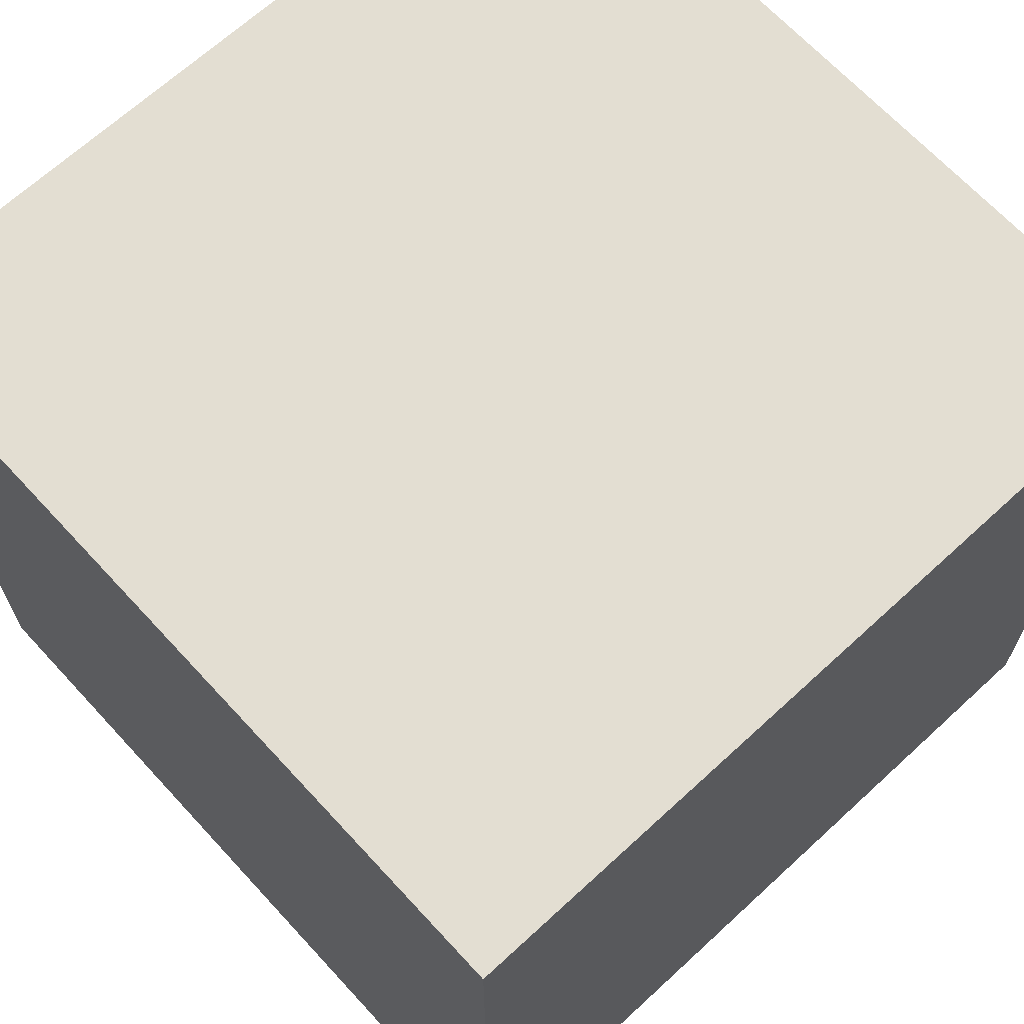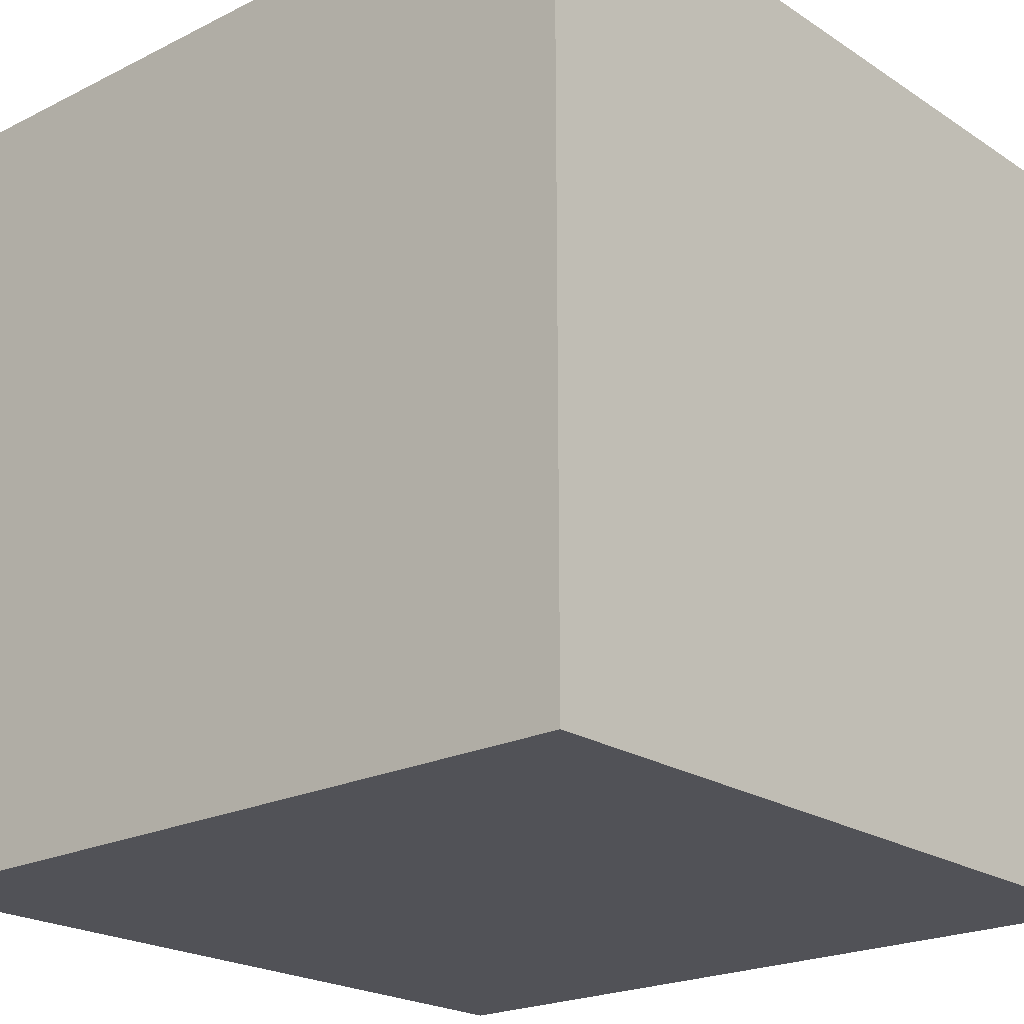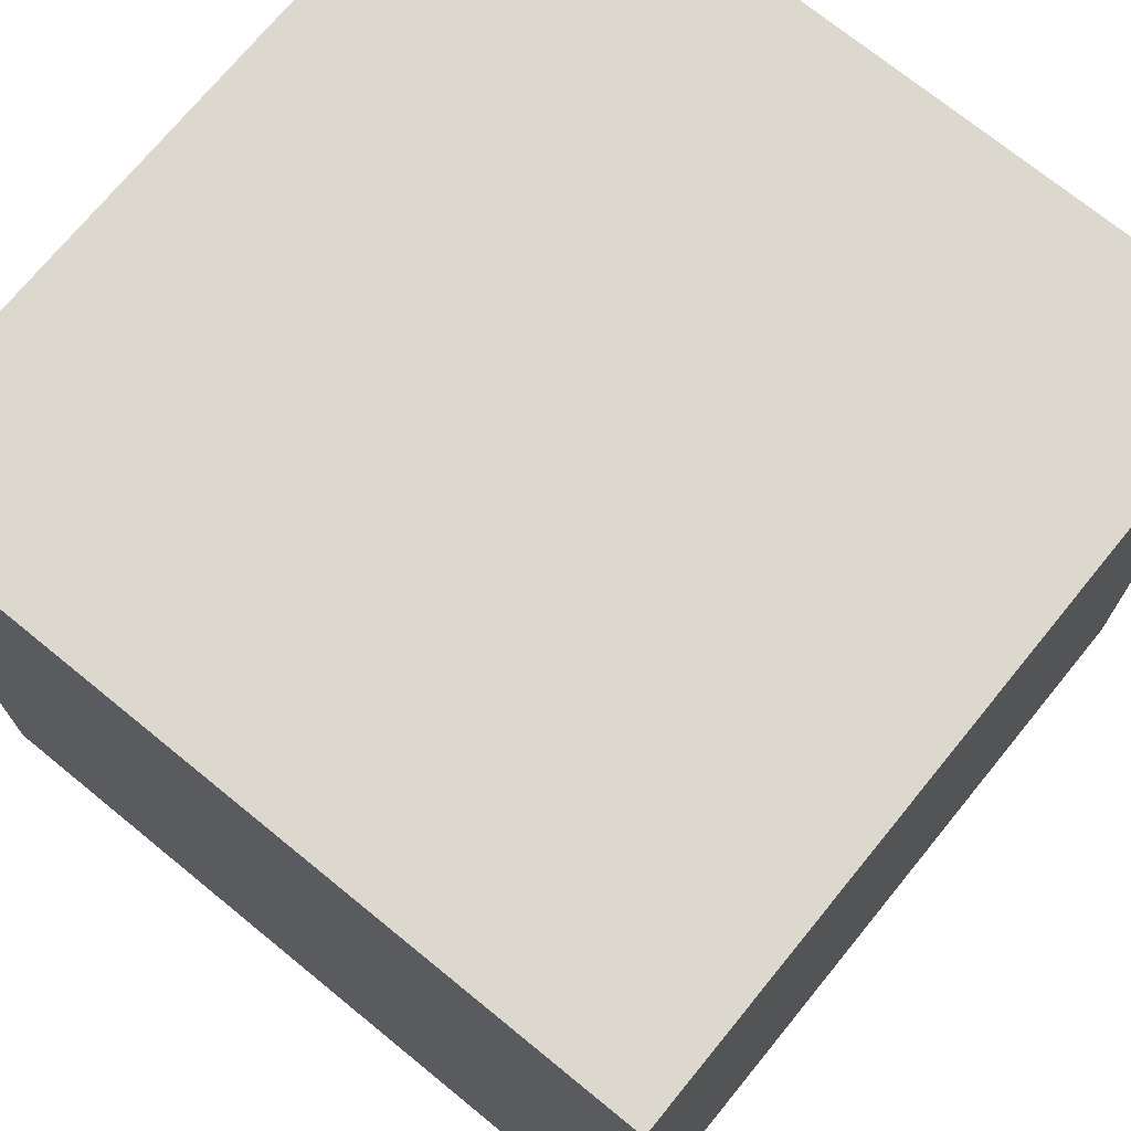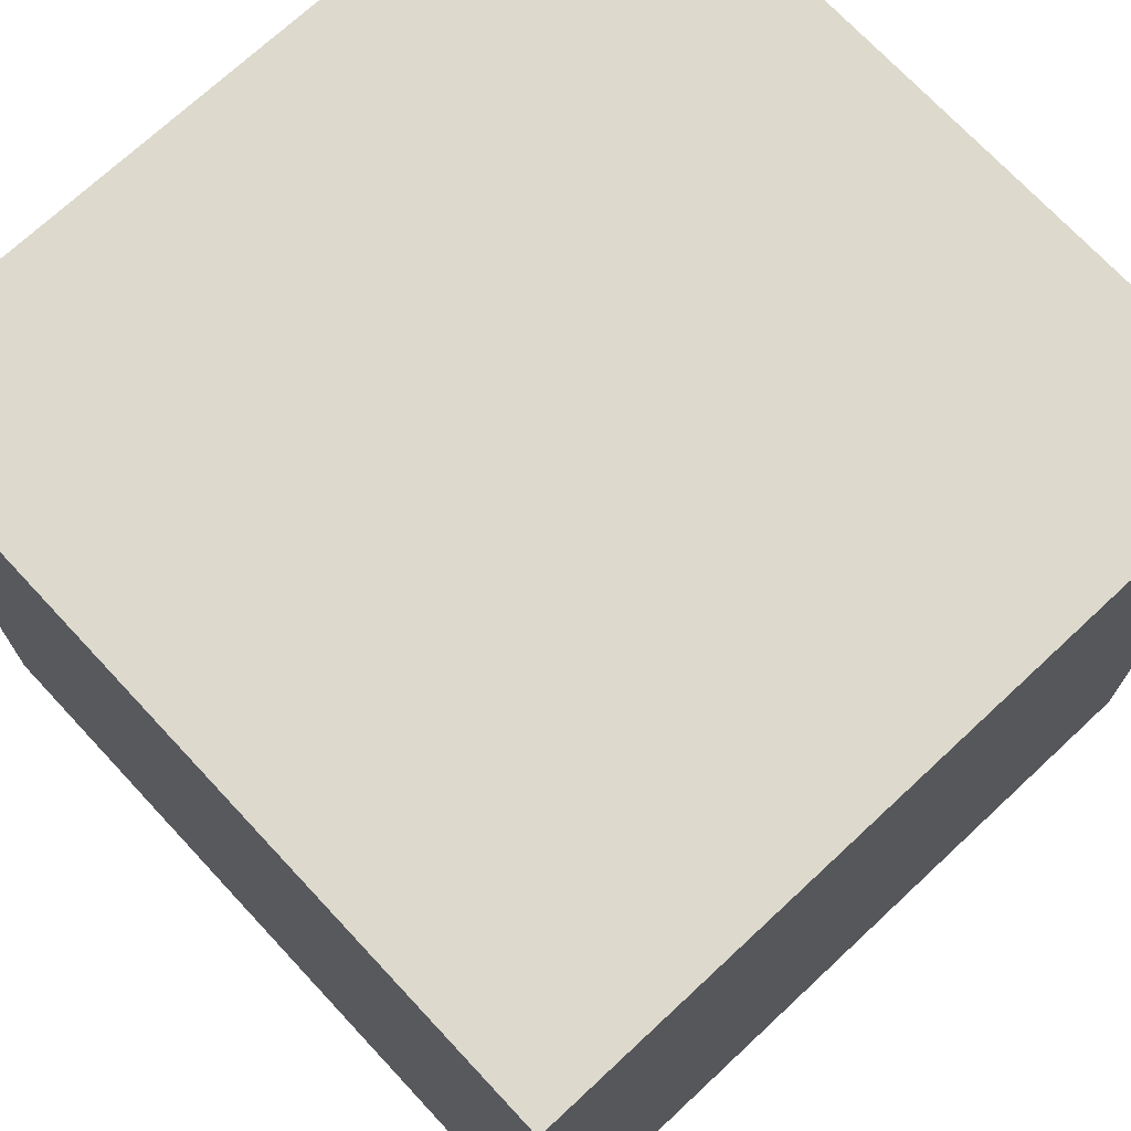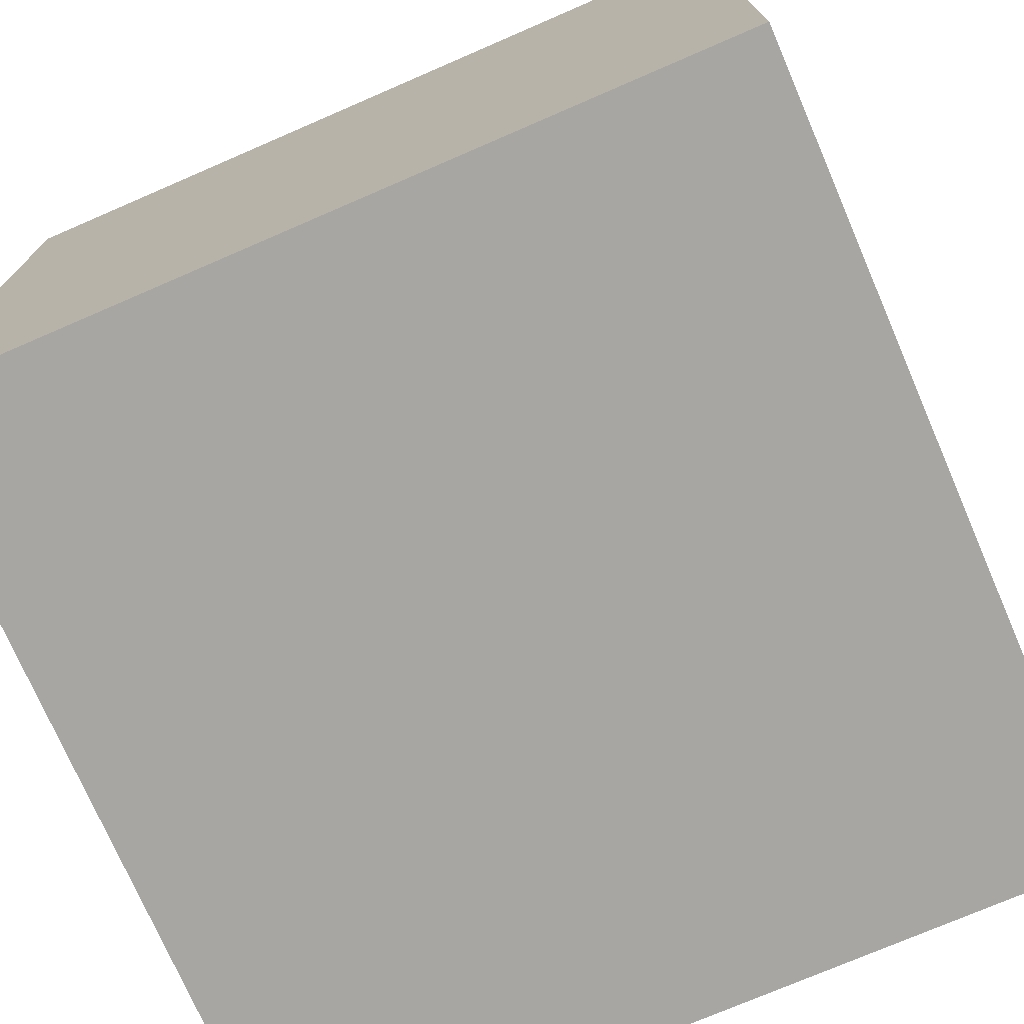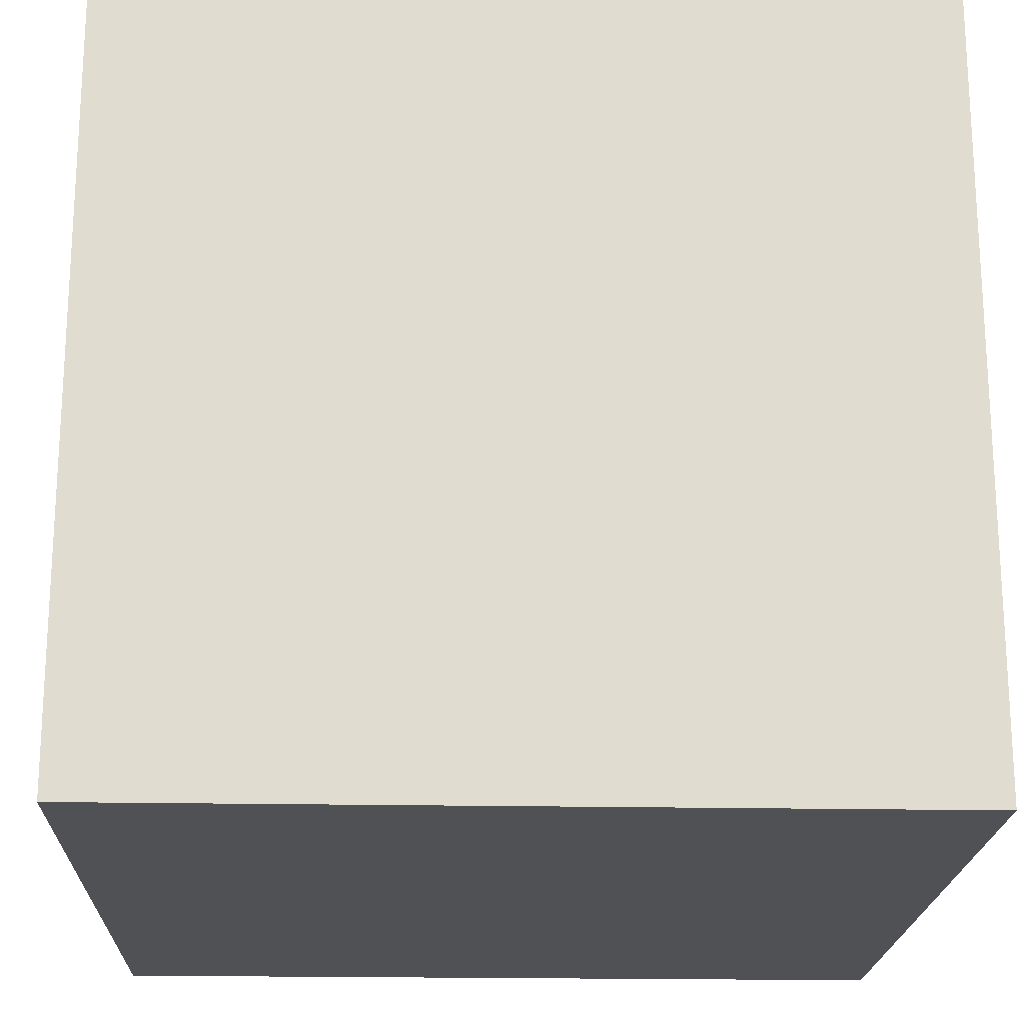
<metadata>
{"format":"obj","ext":"obj","renderer":"f3d","projection":"perspective","resolution":1024,"background":"white","views":[{"elev":67.4,"azim":-42.7,"up":"+Z"},{"elev":-21.6,"azim":-48.7,"up":"+Y"},{"elev":72.3,"azim":129.2,"up":"+Y"},{"elev":72.0,"azim":137.0,"up":"+Z"},{"elev":-74.2,"azim":23.4,"up":"+Z"},{"elev":-19.9,"azim":177.9,"up":"+Z"}]}
</metadata>
<code>
v 1 -1 -1
v 1 -1 1
v -1 -1 1
v -1 -1 -1
v 1 1 -1
v 1 1 1
v -1 1 1
v -1 1 -1
f 1 2 3
f 1 3 4
f 5 8 7
f 5 7 6
f 1 5 6
f 1 6 2
f 2 6 7
f 2 7 3
f 3 7 8
f 3 8 4
f 5 1 4
f 5 4 8

</code>
